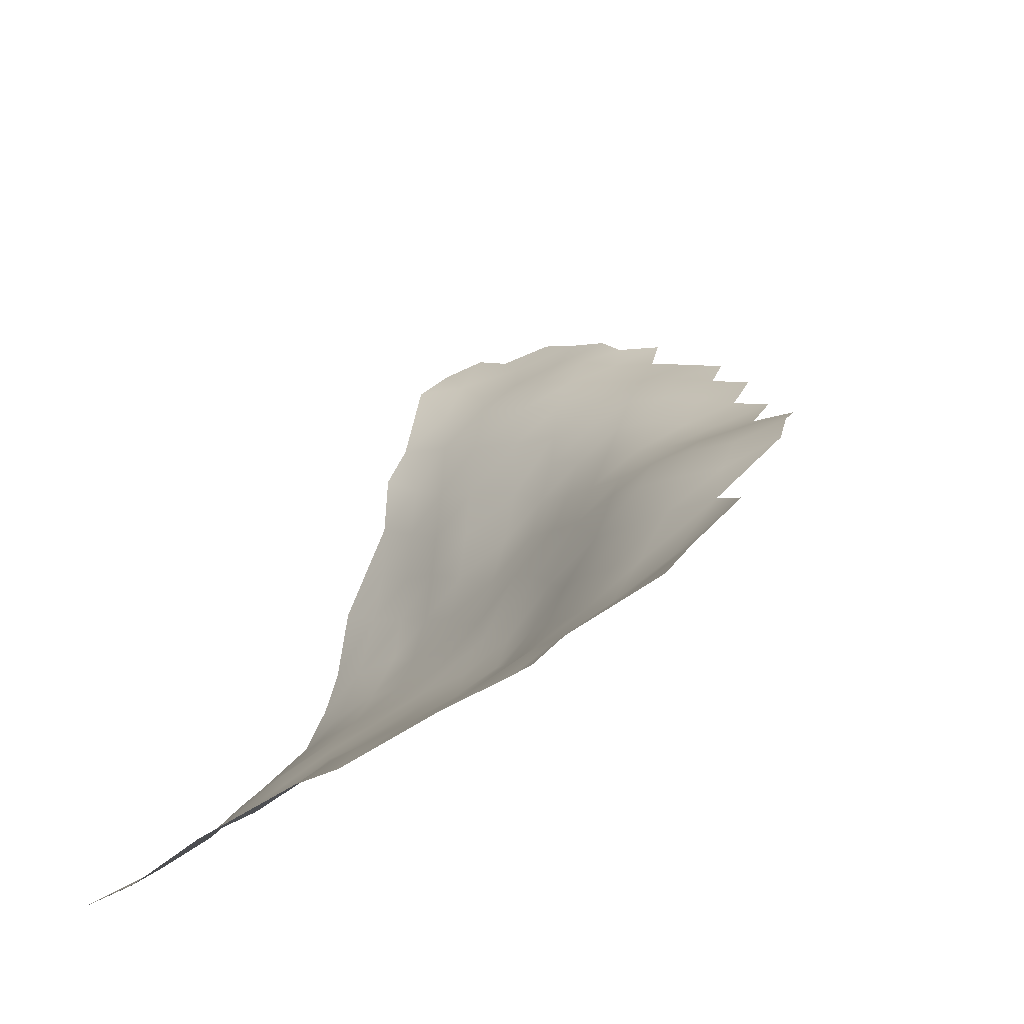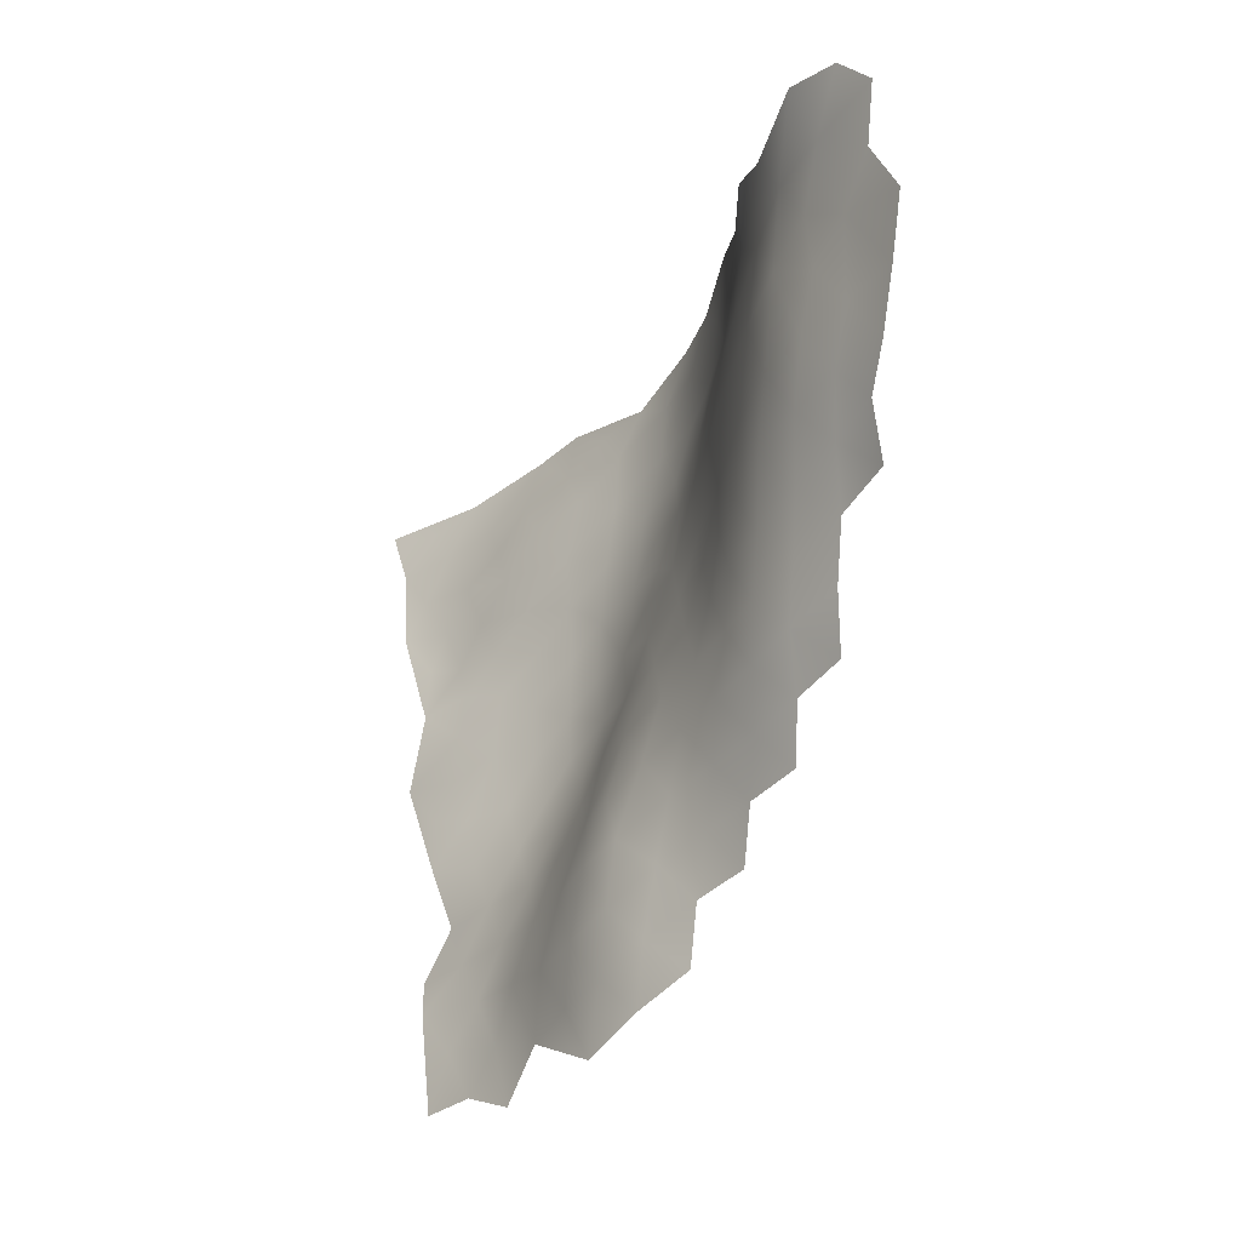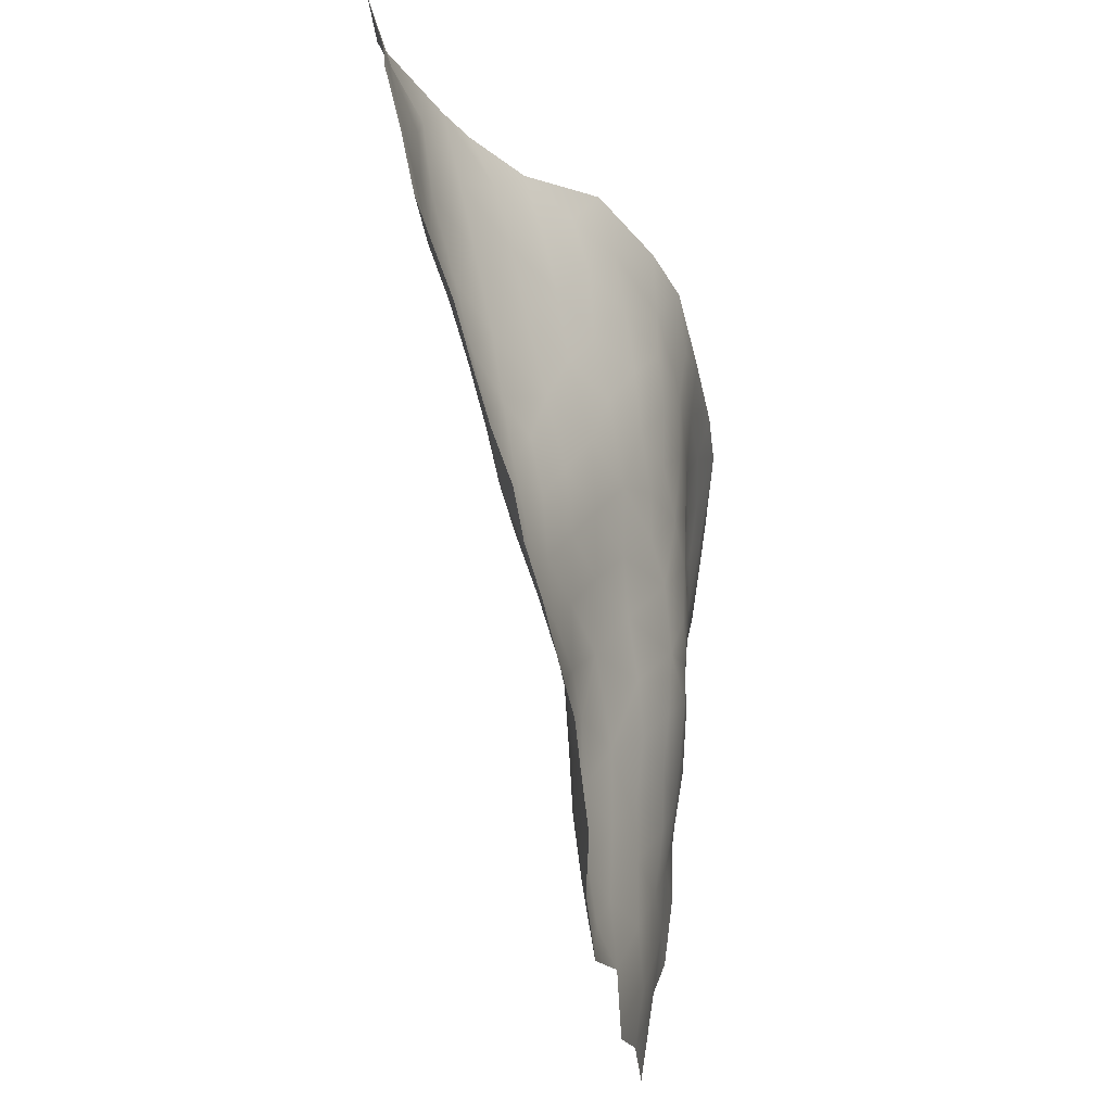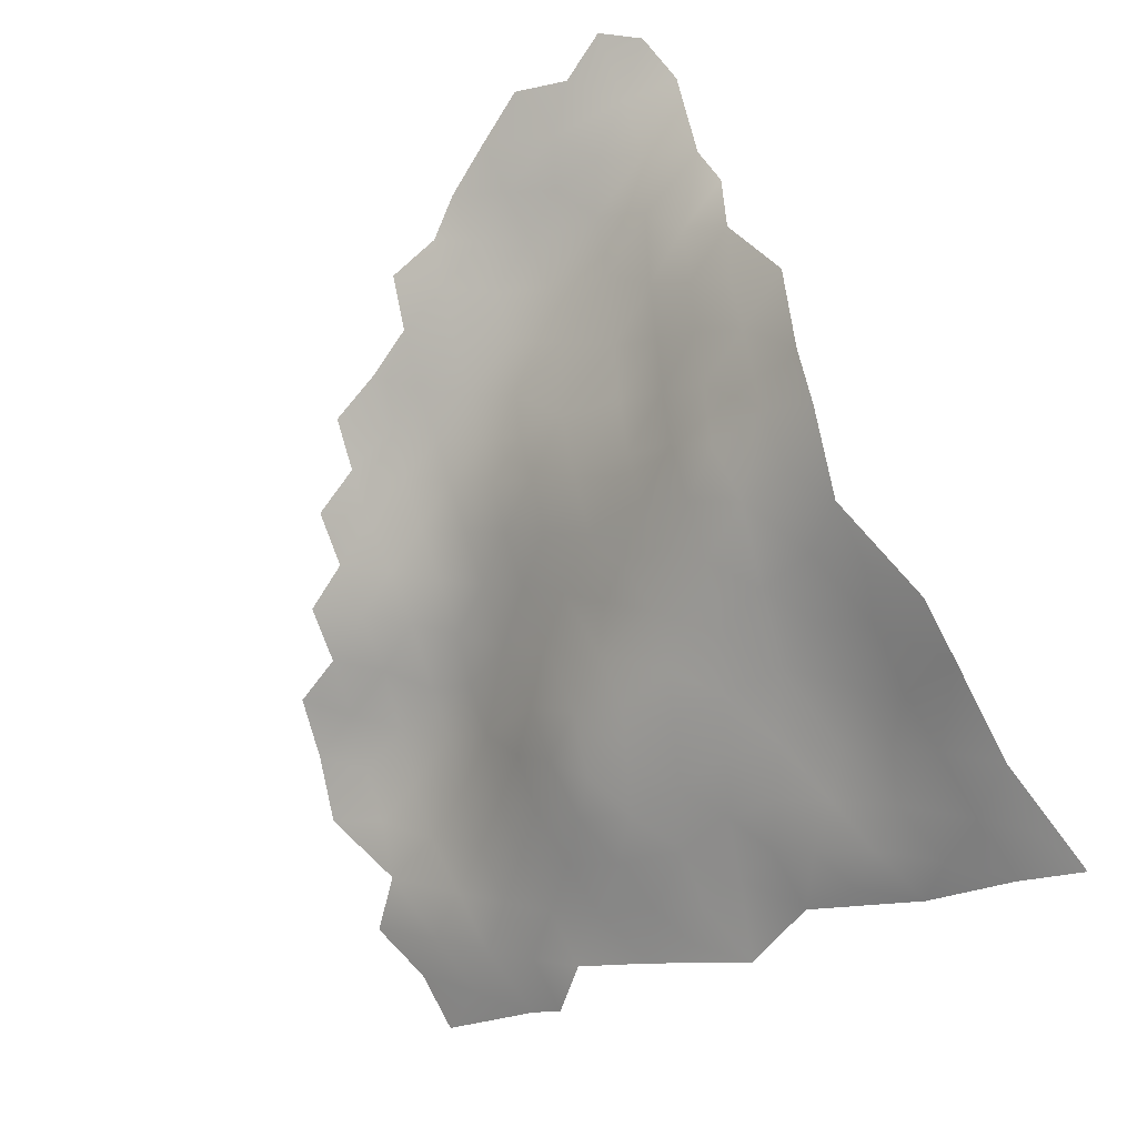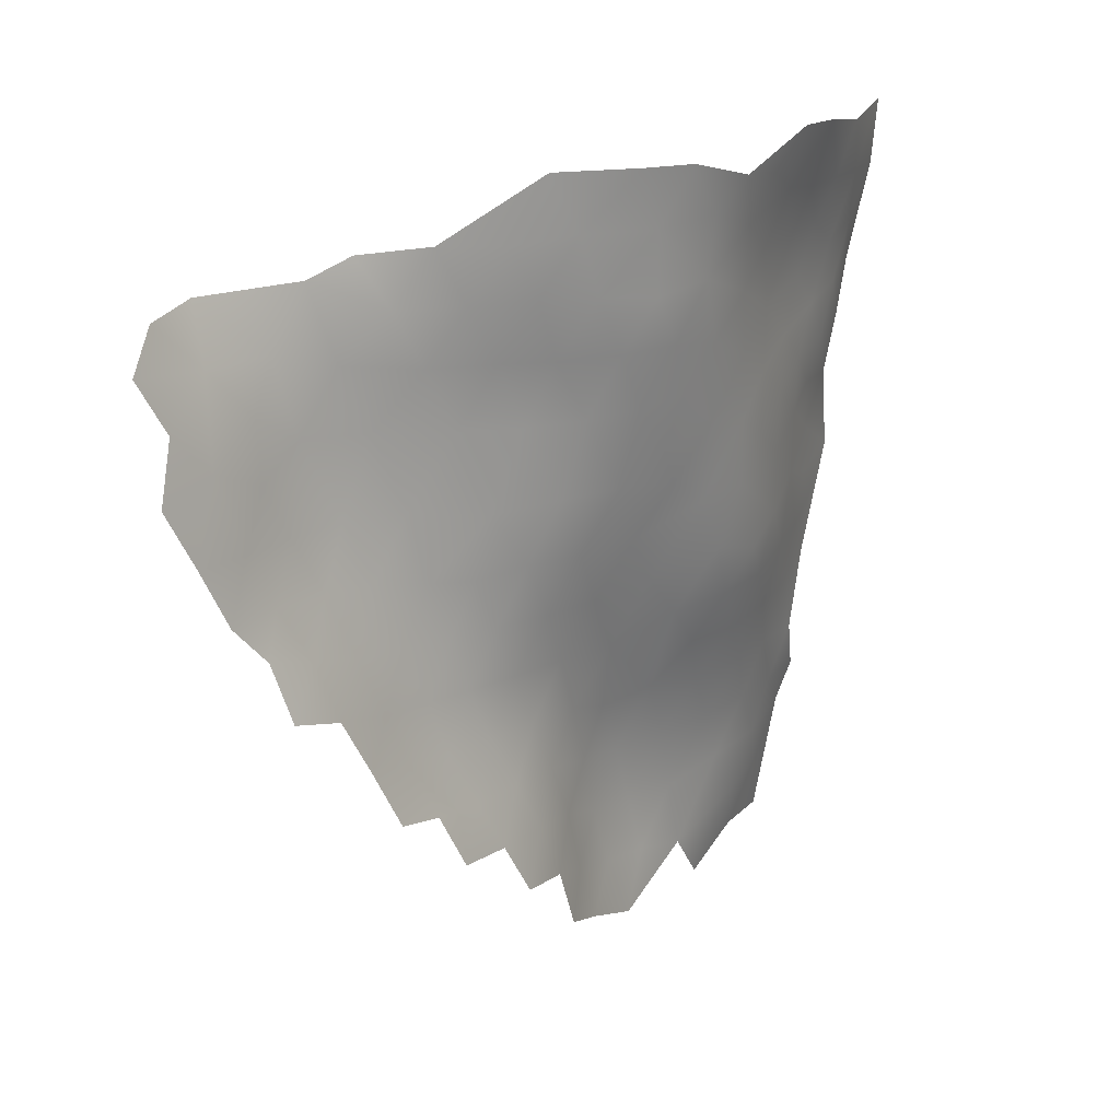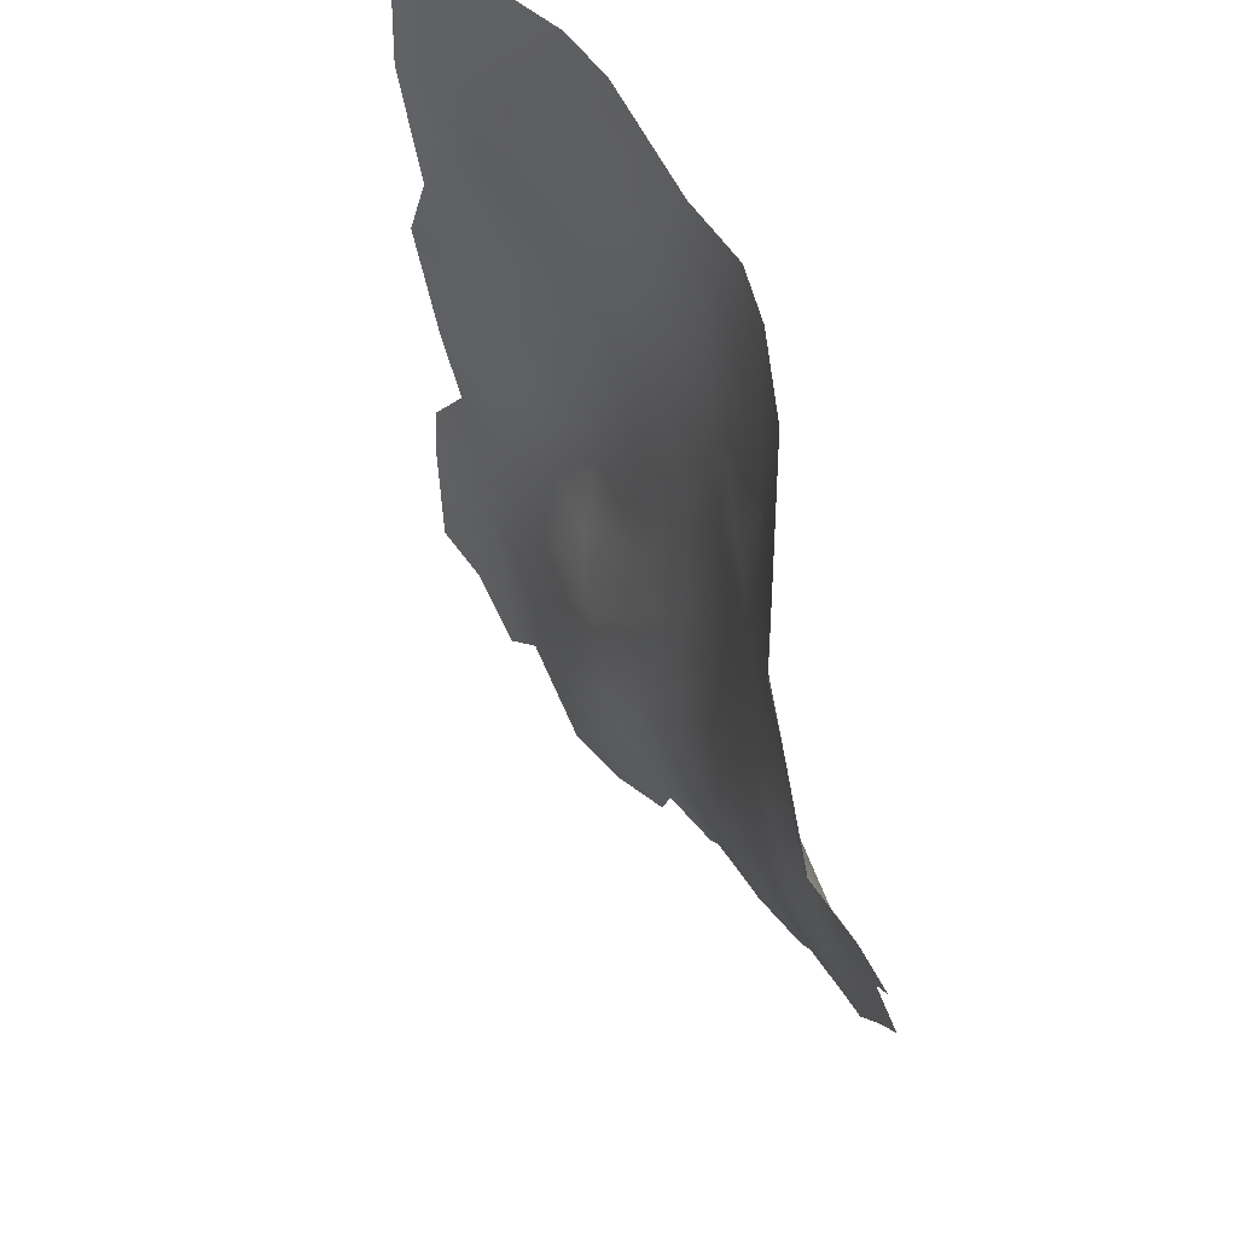
<metadata>
{"format":"obj","ext":"obj","renderer":"f3d","projection":"perspective","resolution":1024,"background":"white","views":[{"elev":-30.8,"azim":-48.7,"up":"+Z"},{"elev":58.3,"azim":-2.9,"up":"+Z"},{"elev":-43.4,"azim":47.3,"up":"+Y"},{"elev":-41.9,"azim":133.4,"up":"+Z"},{"elev":16.5,"azim":70.3,"up":"+Y"},{"elev":59.8,"azim":4.5,"up":"+Y"}]}
</metadata>
<code>
v 47.66 -58.5 -416.6
v 44.74 -58.83 -421.9
v 45.66 -52.43 -418.8
v 48.53 -52.78 -413.4
v 50.92 -58.17 -411.4
v 50.68 -63.39 -414.5
v 50.79 -69.34 -416.9
v 47.36 -64.91 -419.5
v 53.55 -62.15 -410
v 54.13 -67.86 -411.9
v 50.16 -74.77 -419.8
v 50.13 -80.23 -422.5
v 46.23 -75.82 -424.4
v 46.56 -81.33 -427
v 46.13 -86.67 -429.8
v 42.99 -82.12 -431.9
v 43.11 -76.65 -429.1
v 43.44 -71.16 -427.1
v 41.85 -65.75 -429.8
v 44.26 -65.57 -424.6
v 46.84 -70.69 -422.1
v 42.72 -59.94 -427.6
v 40.04 -76.83 -434.2
v 41.2 -71.29 -431.8
v 42.37 -87.09 -434.8
v 38.66 -87.26 -439.7
v 34.16 -88.09 -444.2
v 35.68 -82.32 -441.9
v 39.58 -81.99 -436.9
v 37.5 -92.85 -442.1
v 41.6 -92.18 -437.6
v 36.61 -98.65 -443.9
v 32.68 -94.63 -445.9
v 31.83 -100.7 -448
v 28.62 -96.23 -450.5
v 29.6 -90.04 -448.5
v 27.31 -102.8 -453.3
v 30.72 -83.93 -447.1
v 38.57 -71.37 -437.1
v 40.31 -65.69 -434.9
v 38.21 -65.77 -440.6
v 40.12 -60.02 -438
v 41.38 -60.61 -432.3
v 26.08 -91.14 -453.8
v 25.41 -96.82 -455.4
v 23.45 -55.77 -470.8
v 30.22 -78.6 -449.2
v 52.16 -52.79 -408.6
v 49.94 -47.5 -410.7
v 46.82 -44.57 -414.7
v 49.7 -41.6 -410.4
v 52.54 -45.36 -406
v 44.8 -44.91 -421.8
v 45.98 -38.43 -418.7
v 47.92 -36.56 -412.3
v 50.9 -36.88 -405.9
v 35.35 -65.81 -446.4
v 35.65 -71.37 -442.8
v 37.95 -60.24 -444.1
v 23.16 -43.53 -471.6
v 23.31 -62.26 -470.8
v 20.02 -52.39 -474.3
v 24.08 -49.37 -470.8
v 19.79 -46.91 -474.7
v 27.77 -46.09 -467.2
v 27.74 -52.6 -467.1
v 19.2 -59.19 -474.4
v 27.03 -59.43 -467.2
v 27.59 -39.42 -467.4
v 31.75 -43.37 -463.2
v 30.77 -50.2 -463.7
v 33.01 -36.87 -462.6
v 29.16 -33.52 -466.3
v 33.69 -30.28 -462.8
v 35.8 -40.99 -458.5
v 32.04 -25.66 -466
v 36.41 -25.13 -461.3
v 38.76 -28.31 -457
v 39.02 -40.31 -453.1
v 36.9 -45.59 -454.9
v 38.11 -34.49 -456.6
v 40.95 -35.32 -450.5
v 28.24 -27.92 -469.4
v 29.37 -21.68 -470.5
v 41.18 -23.17 -453.9
v 41.27 -29.01 -450.3
v 54.61 -58.44 -406.6
v 55.78 -52.64 -403.7
v 56.74 -47.01 -400.7
v 30.04 -57.03 -464
v 32.85 -57.53 -458.6
v 30.51 -63.23 -461.5
v 43.57 -52.86 -425.4
v 37.03 -76.87 -439.5
v 43.19 -23.01 -448
v 33.53 -77.18 -444.9
v 38.92 -46.2 -449.6
v 41.02 -40.47 -446.9
v 42.62 -34.68 -444.1
v 41.95 -40.41 -440.2
v 40.37 -46.56 -443.7
v 55.31 -36.18 -399.1
v 52.73 -32.24 -401.2
v 54.69 -41.3 -402
v 15.55 -46.1 -479.1
v 18.15 -41.71 -476.7
v 40.36 -53.92 -441.3
v 41.82 -54.27 -433.9
v 15.31 -55.35 -477.7
v 41.55 -46.46 -437.2
v 43.06 -39.97 -434.2
v 43.89 -34.28 -437.8
v 44.35 -34.28 -431
v 44.15 -39.69 -427
v 43.79 -28.57 -441.7
v 44.59 -29.13 -434.9
v 44.81 -22.76 -438.5
v 45.08 -28.65 -427.8
v 45.24 -34.04 -423.8
v 45.15 -28.98 -420.4
v 42.75 -45.99 -430.3
v 32.85 -65.05 -453.2
v 35.14 -60.16 -450.5
v 25.33 -21.79 -475.2
v 21.1 -38.06 -473.7
v 20.23 -32.89 -476
v 24.4 -33.17 -471.5
v 37.82 -54.06 -448.1
v 23.19 -91.1 -459.4
v 34.35 -49.21 -458.8
v 11.54 -50.57 -481.5
v 14.16 -40.23 -481.1
v 12.12 -44.07 -482.6
v 23.37 -28.64 -474.1
v 16.51 -35.53 -479.4
v 28.07 -68.83 -463.3
v 30.21 -69.54 -456.9
v 34.89 -54.9 -454.7
v 15.8 -99.5 -469.5
v 11.68 -99.24 -474.3
v 32.22 -71.72 -449.2
v 25.09 -78.79 -461.4
v 25.31 -84.35 -457.7
v 22.71 -83.94 -463.7
v 27.59 -84.35 -451.7
v 19.44 -83.54 -469.3
v 15.26 -83.42 -474.2
v 18.12 -78.1 -472.2
v 22.46 -78.17 -467.5
v 20.44 -89.49 -465.8
v 16.79 -88.65 -471.7
v 14.16 -78.01 -477
v 16.75 -72.3 -474.8
v 21.35 -72.71 -470.6
v 12.15 -70.21 -479.2
v 16.07 -65.86 -476.5
v 25 -73.69 -465.4
v 24.29 -68.39 -468.7
v 20.45 -66.68 -472.9
v 11.05 -87.53 -477.1
v 11.18 -83.34 -478.7
v 27.79 -73.71 -459.9
v 28.16 -77.89 -455.1
v 22.47 -97.92 -460.8
v 46.57 -30.64 -415.8
v 9.234 -38.5 -485
v 18.51 -94.85 -468.1
v 12.37 -64.18 -479.7
v 14.79 -60.55 -477.9
v 13.74 -93.22 -473.5
v 19.4 -28.44 -478.6
v 14.34 -28.62 -483.3
v 9.21 -28.65 -487.5
v 12.34 -24.35 -485.6
v 17.47 -22.89 -481.7
v 11.71 -34.13 -484
v 7.832 -22.11 -488.8
v 26.95 -64.66 -466.9
v 19.64 -102.8 -463.9
v 9.654 -58.95 -482.8
v 36.73 -50.82 -452.9
v 48.89 -31.04 -405.5
v 16.37 -50.39 -477.3
f 109 67 169
f 106 132 135
f 183 64 62
f 30 26 31
f 13 18 21
f 13 17 18
f 7 8 6
f 6 10 7
f 14 15 16
f 94 29 28
f 94 23 29
f 26 28 29
f 5 9 6
f 5 6 1
f 5 87 9
f 5 4 48
f 5 1 4
f 20 21 18
f 27 28 26
f 27 26 30
f 45 44 35
f 87 5 48
f 87 48 88
f 11 13 21
f 25 31 26
f 33 34 35
f 8 21 20
f 3 2 93
f 19 43 22
f 3 1 2
f 3 4 1
f 9 10 6
f 49 48 4
f 178 61 68
f 22 20 19
f 85 95 86
f 154 159 158
f 69 70 65
f 65 71 66
f 65 66 63
f 183 131 105
f 49 50 51
f 11 12 13
f 14 13 12
f 14 17 13
f 46 61 67
f 46 68 61
f 76 77 74
f 92 90 91
f 15 25 16
f 64 60 63
f 64 63 62
f 39 24 23
f 39 23 94
f 71 65 70
f 19 18 24
f 19 20 18
f 153 148 152
f 134 127 126
f 36 33 35
f 147 161 152
f 147 152 148
f 105 64 183
f 105 106 64
f 144 142 143
f 147 146 151
f 147 148 146
f 24 18 17
f 24 17 23
f 17 14 16
f 80 75 79
f 151 146 150
f 81 79 75
f 56 51 55
f 144 150 146
f 96 94 28
f 25 29 16
f 25 26 29
f 74 72 73
f 160 161 147
f 82 79 81
f 171 134 126
f 174 175 172
f 105 132 106
f 137 162 136
f 57 59 41
f 40 19 24
f 40 24 39
f 33 30 32
f 52 49 51
f 43 19 40
f 43 40 42
f 156 168 169
f 156 155 168
f 154 158 157
f 154 157 149
f 127 125 126
f 153 155 156
f 173 174 172
f 67 62 46
f 42 41 59
f 42 40 41
f 105 133 132
f 63 46 62
f 97 181 80
f 58 94 96
f 58 39 94
f 41 58 57
f 98 79 82
f 83 84 76
f 101 97 98
f 171 172 175
f 123 59 57
f 122 123 57
f 133 105 131
f 113 119 114
f 143 163 145
f 42 108 43
f 151 150 167
f 109 183 62
f 109 62 67
f 41 40 39
f 41 39 58
f 115 116 112
f 100 110 101
f 113 116 118
f 23 16 29
f 23 17 16
f 176 173 172
f 142 163 143
f 142 162 163
f 78 85 86
f 173 177 174
f 27 36 38
f 122 57 141
f 154 149 148
f 154 148 153
f 65 63 60
f 149 146 148
f 59 123 128
f 108 42 107
f 141 57 58
f 97 79 98
f 97 80 79
f 99 115 112
f 36 35 44
f 127 134 83
f 114 111 113
f 142 149 157
f 89 52 104
f 158 178 136
f 158 136 157
f 118 119 113
f 158 61 178
f 158 159 61
f 110 100 111
f 53 54 50
f 75 70 72
f 111 114 121
f 111 121 110
f 117 116 115
f 59 107 42
f 59 128 107
f 141 58 96
f 141 96 47
f 69 72 70
f 69 73 72
f 162 157 136
f 162 142 157
f 144 149 142
f 144 146 149
f 100 112 111
f 100 99 112
f 37 35 34
f 37 45 35
f 99 98 82
f 137 136 92
f 34 33 32
f 166 132 133
f 100 101 98
f 100 98 99
f 36 145 38
f 113 111 112
f 113 112 116
f 118 120 119
f 46 63 66
f 178 92 136
f 47 38 145
f 47 145 163
f 7 11 21
f 7 21 8
f 68 66 90
f 68 46 66
f 109 131 183
f 129 44 45
f 129 45 164
f 93 2 22
f 1 6 8
f 181 138 130
f 181 130 80
f 153 159 154
f 153 156 159
f 180 169 168
f 69 65 60
f 106 125 60
f 106 60 64
f 127 83 73
f 2 20 22
f 27 30 33
f 27 33 36
f 135 126 125
f 135 125 106
f 130 71 70
f 44 145 36
f 2 1 8
f 2 8 20
f 92 68 90
f 92 178 68
f 159 67 61
f 71 90 66
f 54 165 55
f 152 155 153
f 160 151 170
f 160 147 151
f 128 138 181
f 128 123 138
f 81 75 72
f 171 126 135
f 156 67 159
f 156 169 67
f 130 138 91
f 52 48 49
f 78 74 77
f 50 55 51
f 50 54 55
f 83 76 74
f 83 74 73
f 56 182 103
f 180 109 169
f 180 131 109
f 176 132 166
f 176 135 132
f 137 122 141
f 143 145 44
f 143 44 129
f 172 171 135
f 172 135 176
f 182 56 55
f 88 48 52
f 88 52 89
f 38 28 27
f 97 128 181
f 85 78 77
f 56 52 51
f 56 104 52
f 144 129 150
f 144 143 129
f 50 49 4
f 170 151 167
f 38 47 96
f 38 96 28
f 83 134 124
f 83 124 84
f 81 74 78
f 81 72 74
f 81 86 82
f 81 78 86
f 122 137 92
f 130 75 80
f 130 70 75
f 139 170 167
f 139 140 170
f 119 120 165
f 119 165 54
f 123 91 138
f 110 107 101
f 110 108 107
f 108 110 121
f 99 82 86
f 127 73 69
f 115 99 86
f 115 86 95
f 56 102 104
f 56 103 102
f 117 115 95
f 171 124 134
f 114 119 54
f 114 54 53
f 108 22 43
f 53 3 93
f 3 50 4
f 3 53 50
f 122 91 123
f 122 92 91
f 53 121 114
f 53 93 121
f 69 60 125
f 69 125 127
f 101 128 97
f 101 107 128
f 173 176 166
f 179 167 164
f 179 139 167
f 108 121 93
f 108 93 22
f 175 124 171
f 91 90 71
f 91 71 130
f 150 164 167
f 150 129 164
f 137 163 162
f 165 182 55
f 163 141 47
f 163 137 141
f 164 45 37
f 177 175 174
f 160 170 140
f 84 77 76
f 180 168 155
f 118 116 117
f 166 133 131

</code>
